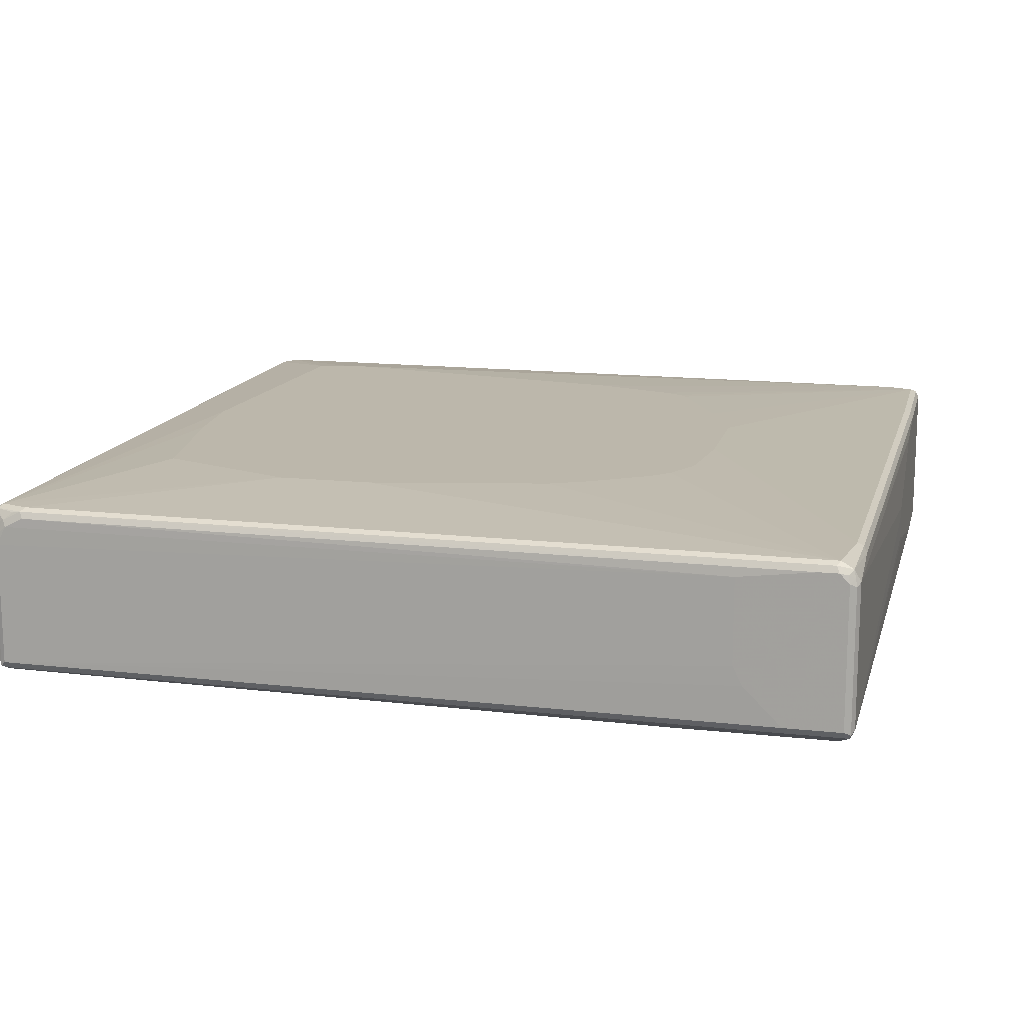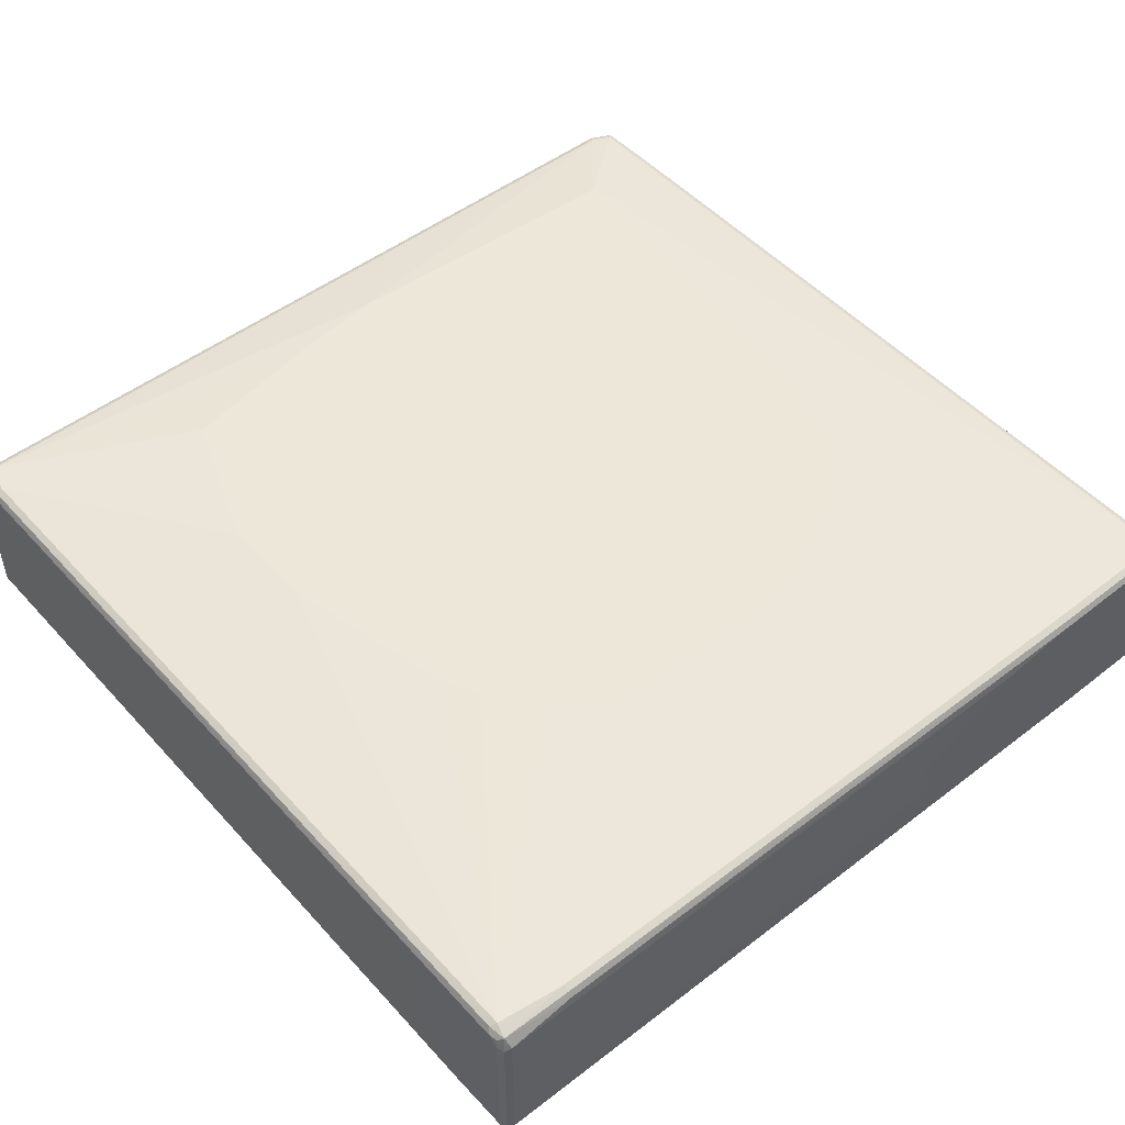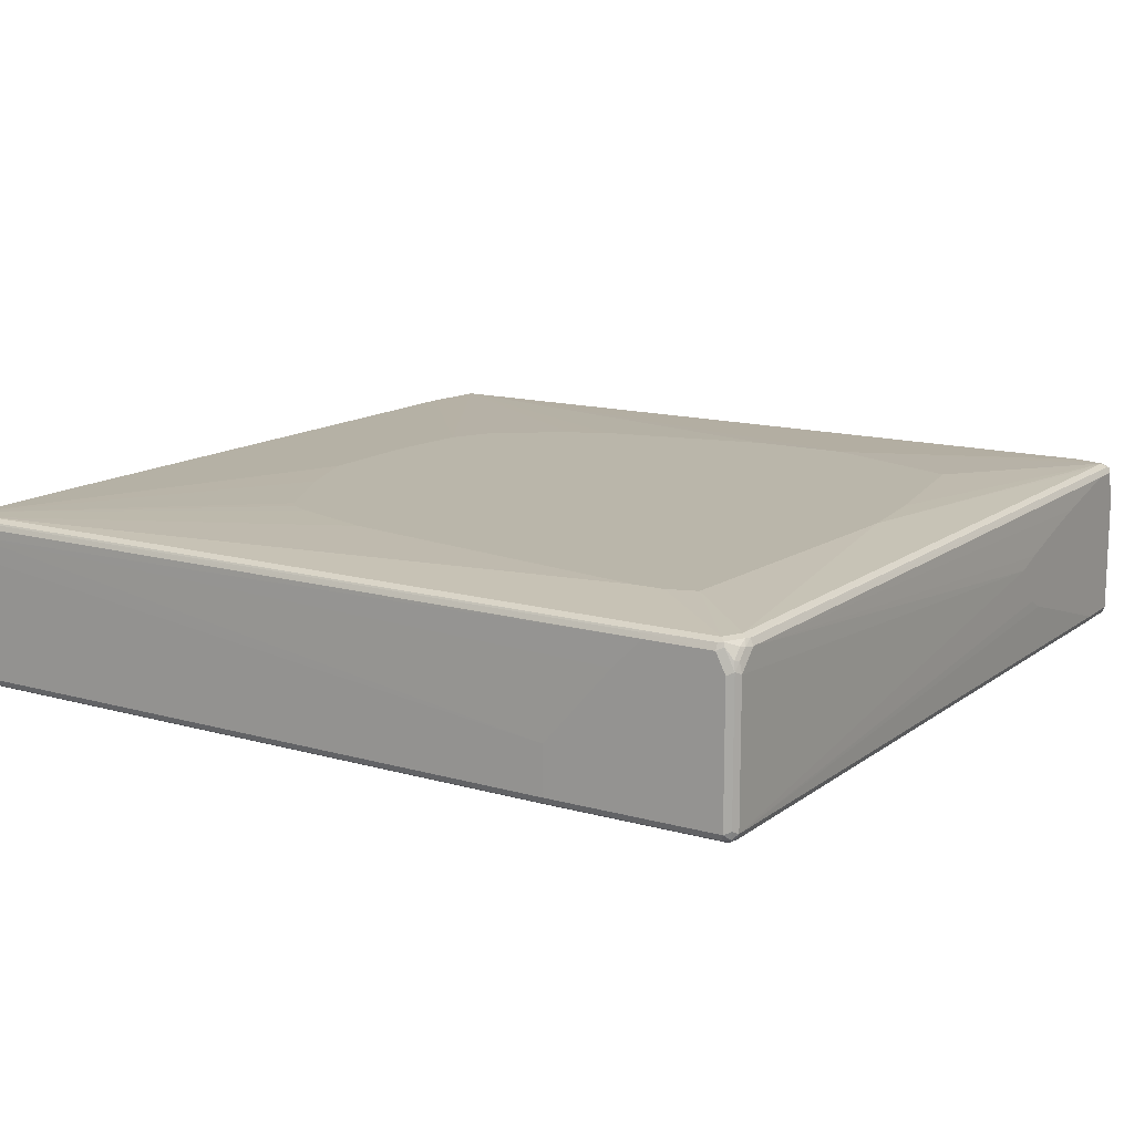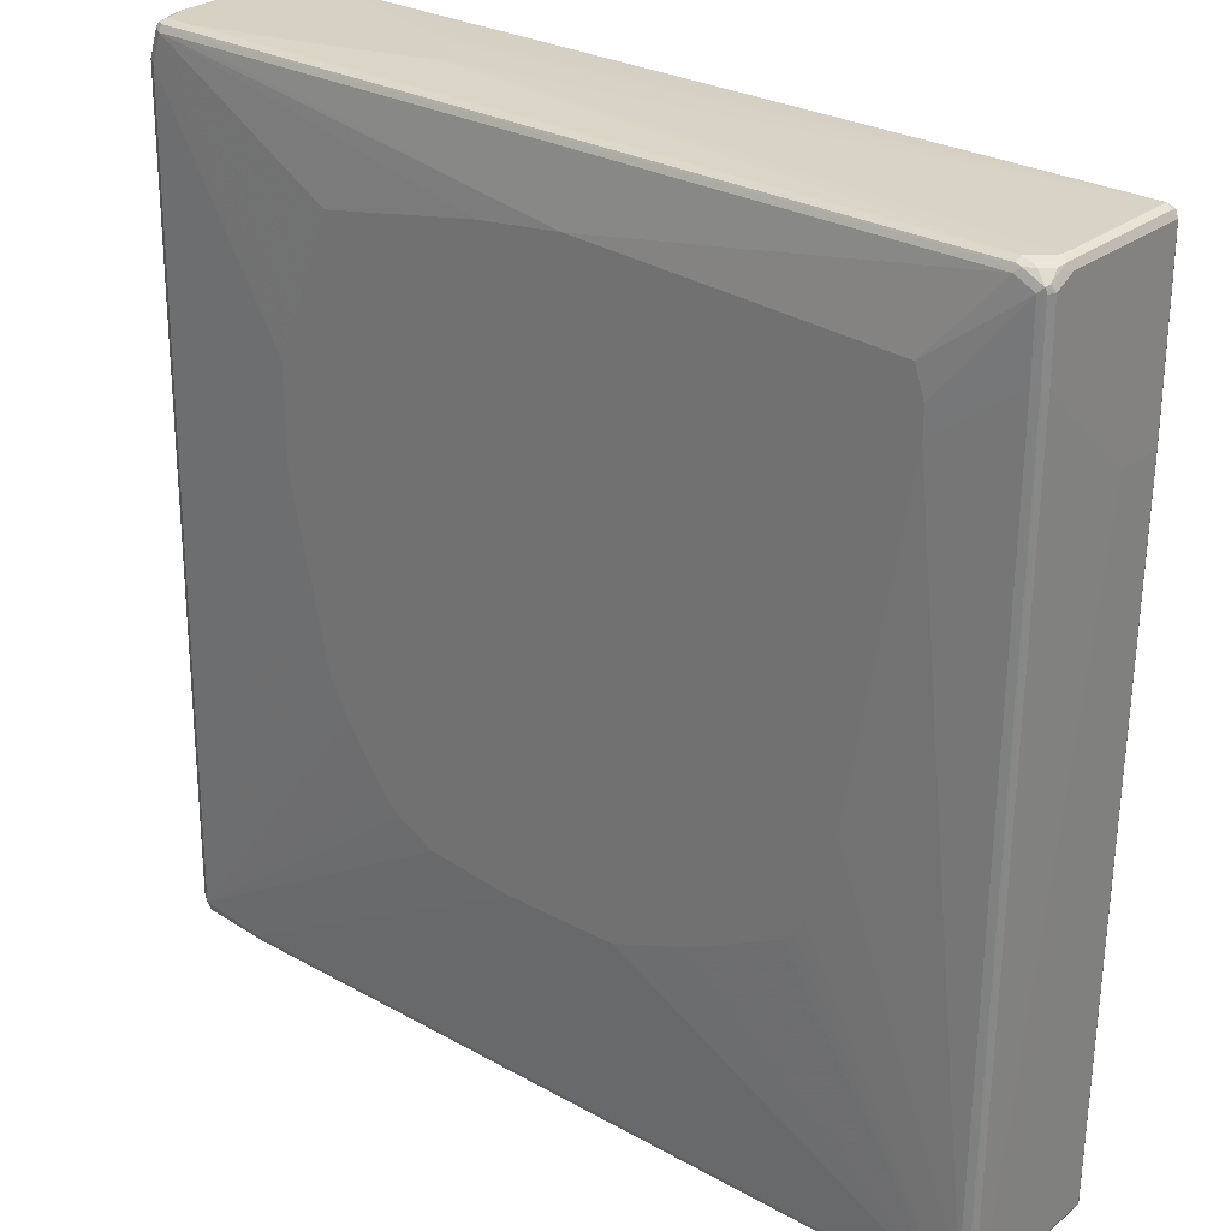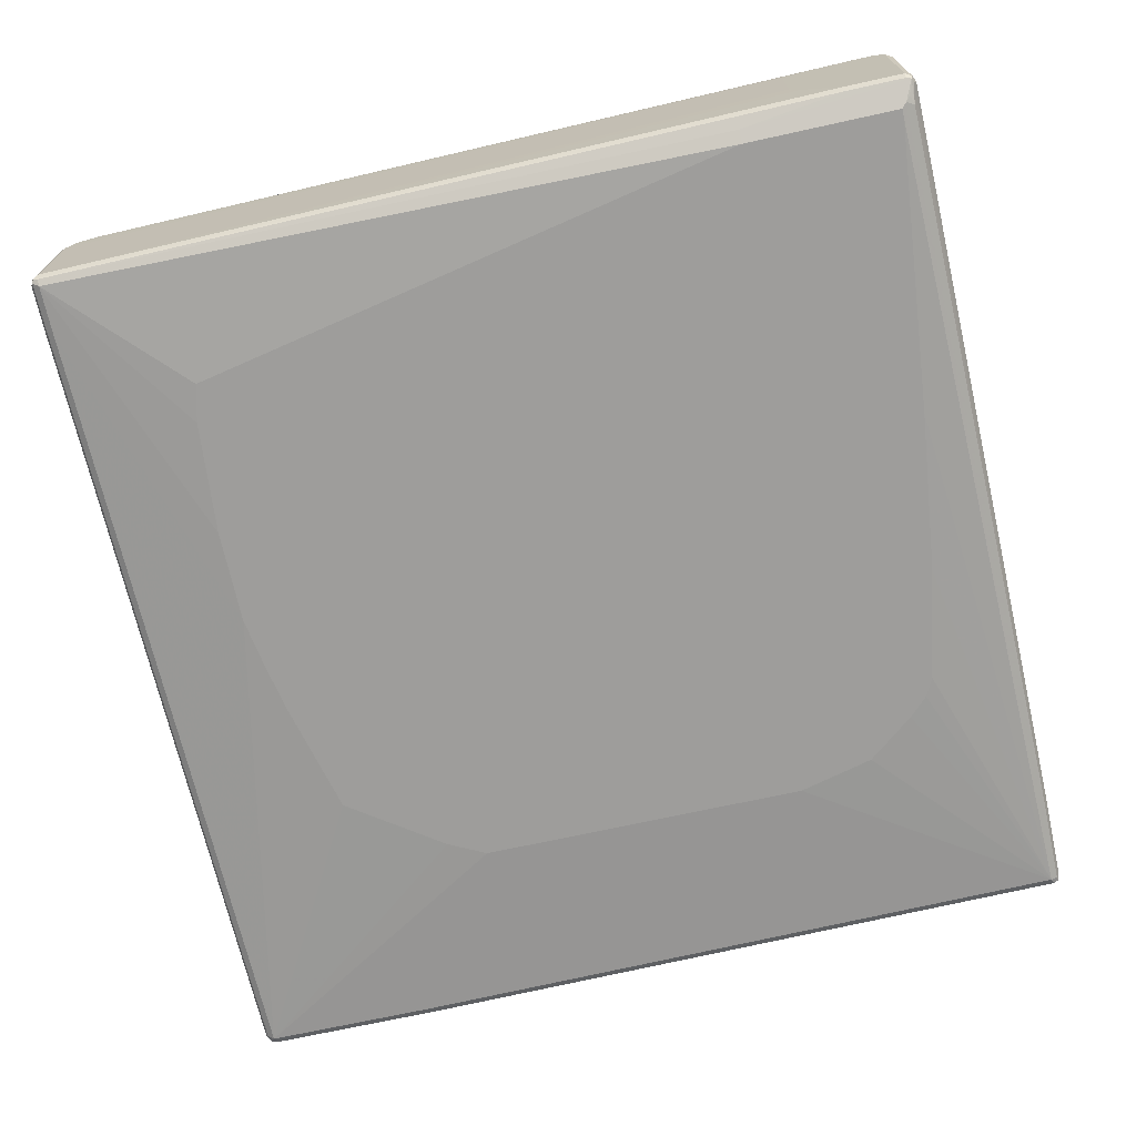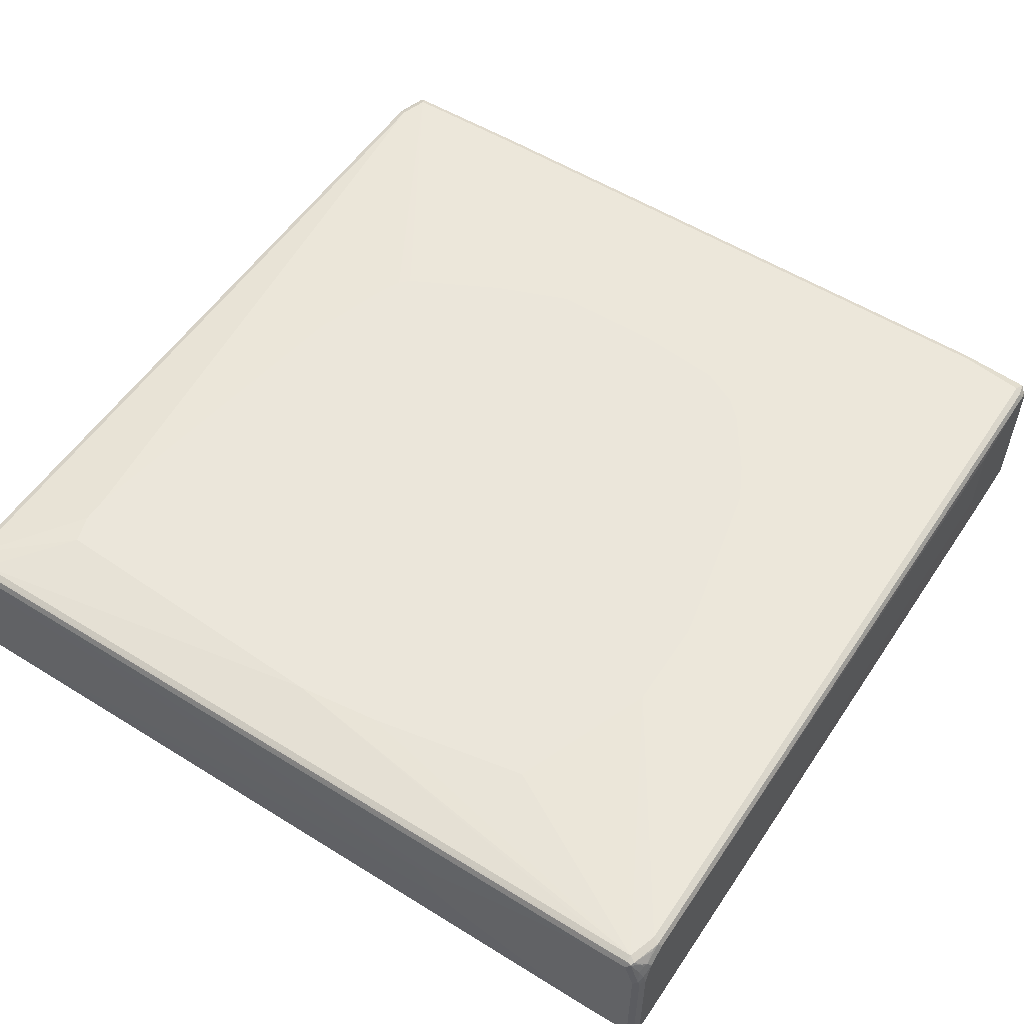
<metadata>
{"format":"obj","ext":"obj","renderer":"f3d","projection":"perspective","resolution":1024,"background":"white","views":[{"elev":14.4,"azim":-76.6,"up":"+Z"},{"elev":49.7,"azim":-40.9,"up":"+Z"},{"elev":13.8,"azim":121.8,"up":"+Z"},{"elev":27.1,"azim":39.9,"up":"+Y"},{"elev":-70.6,"azim":-77.6,"up":"+Z"},{"elev":54.9,"azim":-147.4,"up":"+Z"}]}
</metadata>
<code>
v 0.137 -0.7006 0.01521
v 0.137 -0.7006 -0
v 0.2588 -0.7006 0.07616
v -0.6853 -0.6853 0.1066
v 0.1675 -0.7006 -0.04568
v -0.6853 -0.6853 -0.1218
v 0.3197 -0.7006 0.1066
v -0.6903 -0.6751 0.1269
v -0.6929 -0.6777 0.1142
v -0.6954 -0.6802 0.1015
v -0.5787 -0.6853 0.1218
v 0.2132 -0.7006 -0.06092
v -0.6954 -0.6802 -0.1269
v -0.6929 -0.6777 -0.1333
v -0.6853 -0.6802 -0.132
v 0.5178 -0.7006 -0.1218
v 0.4417 -0.7006 0.1218
v -0.6853 -0.6548 0.1371
v -0.6929 -0.6625 0.1294
v -0.698 -0.6676 0.1193
v -0.5736 -0.6802 0.132
v -0.5787 -0.67 0.1371
v -0.7006 -0.67 0.1066
v -0.7006 -0.67 -0.1218
v -0.6954 -0.67 -0.132
v -0.6954 -0.5787 -0.132
v -0.6751 -0.4112 -0.1421
v -0.6548 -0.4112 -0.1523
v -0.6625 -0.6625 -0.1485
v -0.67 -0.67 -0.1428
v -0.6548 -0.6751 -0.1421
v 0.5178 -0.6954 -0.132
v 0.6777 -0.6968 -0.1294
v 0.67 -0.7006 -0.1218
v 0.6548 -0.7006 0.1218
v 0.4467 -0.6954 0.132
v -0.4264 0.0609 0.1523
v -0.4417 0.137 0.1523
v -0.6853 -0.6244 0.1371
v -0.6954 -0.6497 0.132
v -0.1979 -0.3655 0.1523
v -0.2588 -0.335 0.1523
v -0.2893 -0.3045 0.1523
v -0.3503 -0.2132 0.1523
v -0.3808 -0.1523 0.1523
v -0.7006 -0.6548 0.1218
v -0.0609 -0.3808 0.1523
v 0.4417 -0.6853 0.1371
v -0.7006 -0.5787 -0.1218
v -0.6968 -0.5711 -0.1294
v -0.6816 0.6929 -0.1294
v -0.6802 0.6853 -0.132
v -0.67 0.6853 -0.1371
v -0.6548 -0.6548 -0.1523
v -0.4721 0.4873 -0.1523
v -0.6396 -0.6548 -0.1523
v 0.67 -0.6853 -0.1371
v 0.5101 -0.6929 -0.1333
v 0.67 -0.6954 -0.132
v 0.6802 -0.6903 -0.132
v 0.6853 -0.6853 -0.1218
v 0.6802 -0.6954 -0.1218
v 0.6802 -0.6954 0.07616
v 0.67 -0.7006 0.07616
v 0.665 -0.6954 0.1218
v 0.6663 -0.6929 0.1294
v 0.6599 -0.6954 0.132
v -0.4417 0.2893 0.1523
v -0.6954 -0.6193 0.132
v -0.67 0.6396 0.1371
v -0.7006 -0.6244 0.1218
v 0.1218 -0.3808 0.1523
v 0.6548 -0.6853 0.1371
v -0.7006 -0.533 -0.07616
v -0.6853 0.6853 -0.1218
v -0.6853 0.6853 0.07616
v -0.6802 0.6954 0.07616
v -0.6802 0.6954 -0.1218
v -0.67 0.7006 -0.1218
v -0.6751 0.6954 -0.132
v -0.5939 0.6853 -0.1371
v -0.2284 0.5178 -0.1523
v -0.4112 0.5026 -0.1523
v -0.1827 -0.6091 -0.1523
v 0.07613 -0.5787 -0.1523
v 0.2588 -0.5482 -0.1523
v 0.2893 -0.533 -0.1523
v 0.3197 -0.5026 -0.1523
v 0.3808 -0.4264 -0.1523
v 0.396 -0.3655 -0.1523
v 0.4112 -0.3045 -0.1523
v 0.6853 0.396 -0.1371
v 0.6954 0.3909 -0.132
v 0.7006 0.396 -0.1218
v 0.6853 -0.6853 0.07616
v 0.6816 -0.6929 0.08376
v 0.665 -0.6853 0.132
v 0.6758 -0.6853 0.1218
v 0.6816 -0.6473 0.1294
v -0.4112 0.3655 0.1523
v -0.6548 0.6853 0.1371
v -0.6802 0.6447 0.132
v -0.7006 -0.5026 0.1066
v -0.6853 0.6396 0.1218
v 0.2436 -0.335 0.1523
v 0.67 -0.6396 0.1371
v 0.4264 -0.2132 0.1523
v 0.4112 -0.2436 0.1523
v 0.396 -0.2588 0.1523
v 0.3655 -0.2741 0.1523
v -0.7006 -0.5178 -0.06092
v -0.7006 -0.5026 -0.03044
v -0.6853 0.67 0.1066
v -0.6816 0.6872 0.09136
v -0.6777 0.6968 0.08376
v -0.67 0.7006 0.07616
v -0.5939 0.7006 -0.1218
v -0.599 0.6954 -0.132
v -0.07613 0.5178 -0.1523
v 0.6853 0.67 -0.1371
v 0.4112 0.2284 -0.1523
v 0.6954 0.665 -0.132
v 0.7006 0.67 -0.1218
v 0.7006 0.396 -0.04568
v 0.6816 -0.6777 0.1142
v 0.6853 -0.67 0.1066
v 0.6802 -0.6396 0.132
v 0.6853 -0.6396 0.1218
v 0.7006 0.5482 0.1218
v 0.6968 0.5407 0.1294
v 0.6954 0.5482 0.132
v -0.3503 0.5178 0.1523
v -0.6091 0.6853 0.1371
v -0.6016 0.6929 0.1333
v -0.6548 0.6954 0.132
v -0.6625 0.6968 0.1294
v -0.665 0.6903 0.132
v -0.09135 0.5635 0.1523
v 0.04568 0.5787 0.1523
v -0.6777 0.6587 0.1294
v -0.6802 0.6751 0.1168
v 0.6853 0.5482 0.1371
v 0.5635 0.4569 0.1523
v 0.4721 -0.07613 0.1523
v -0.6777 0.6816 0.1142
v -0.6751 0.6903 0.1066
v -0.6548 0.7006 0.1218
v -0.335 0.7006 -0.04568
v 0.6853 0.6853 -0.1218
v 0.6802 0.6802 -0.132
v 0.01523 0.5026 -0.1523
v 0.6929 0.6777 -0.1294
v 0.3808 0.2893 -0.1523
v 0.2741 0.4417 -0.1523
v 0.09135 0.4873 -0.1523
v 0.7006 0.67 0.09136
v 0.6954 0.6802 -0.1168
v 0.7006 0.5026 0.07616
v 0.7006 0.6548 0.1218
v 0.6954 0.6548 0.132
v 0.6929 0.6625 0.1333
v 0.6548 0.67 0.1371
v 0.6625 0.6777 0.1333
v -0.6091 0.6954 0.132
v -0.6739 0.6835 0.1218
v -0.6091 0.7006 0.1218
v 0.5482 0.5482 0.1523
v 0.6853 0.6548 0.1371
v 0.5635 0.5026 0.1523
v -0.3045 0.7006 -0.03044
v 0.6853 0.6853 0.09136
v -0.2588 0.7006 0.03044
v 0.6954 0.6802 0.09646
v 0.6954 0.665 0.1269
v 0.6929 0.6777 0.1104
v 0.6777 0.6777 0.1257
v 0.67 0.6816 0.1237
v 0.6548 0.6802 0.132
v -0.4721 0.7006 0.09136
v 0.6548 0.6853 0.1218
v 0.6853 0.6816 0.1085
v -0.3045 0.7006 0.04568
v -0.4112 0.7006 0.07616
f 1 2 5
f 93 123 94
f 93 122 123
f 92 122 93
f 92 120 122
f 91 120 92
f 91 121 120
f 81 120 119
f 81 150 120
f 94 123 156
f 81 118 150
f 79 117 118
f 79 148 117
f 79 170 148
f 79 172 170
f 79 182 172
f 79 183 182
f 79 179 183
f 79 166 179
f 79 118 80
f 94 156 159
f 94 159 129
f 94 129 158
f 101 139 133
f 101 138 139
f 101 132 138
f 101 136 137
f 101 135 136
f 101 134 135
f 101 133 134
f 100 132 101
f 99 131 127
f 99 130 131
f 99 129 130
f 99 128 129
f 99 125 128
f 98 125 99
f 96 125 98
f 95 126 125
f 95 124 126
f 95 125 96
f 94 158 124
f 79 147 166
f 102 137 140
f 79 116 147
f 78 115 79
f 68 101 70
f 68 100 101
f 66 127 97
f 66 99 127
f 66 98 99
f 66 96 98
f 66 73 67
f 66 97 73
f 69 102 71
f 63 66 65
f 62 96 63
f 61 124 95
f 61 94 124
f 61 96 62
f 61 95 96
f 60 94 61
f 60 93 94
f 57 84 85
f 63 96 66
f 70 101 137
f 70 137 102
f 71 102 104
f 77 115 78
f 77 114 115
f 76 114 77
f 76 113 114
f 76 103 113
f 75 103 76
f 75 112 103
f 75 111 112
f 74 111 75
f 73 110 105
f 73 109 110
f 73 108 109
f 73 107 108
f 73 144 107
f 73 106 144
f 73 127 106
f 73 97 127
f 72 73 105
f 71 104 103
f 79 115 116
f 102 140 141
f 102 141 104
f 103 104 113
f 159 161 160
f 159 174 161
f 159 173 174
f 156 173 159
f 149 172 171
f 149 170 172
f 149 152 150
f 149 157 152
f 161 174 175
f 149 173 157
f 148 170 149
f 145 165 146
f 142 169 143
f 142 168 169
f 142 161 168
f 141 165 145
f 139 167 162
f 137 141 140
f 149 171 173
f 161 175 176
f 161 176 163
f 161 163 162
f 177 180 178
f 175 177 176
f 175 181 177
f 173 175 174
f 173 181 175
f 172 182 180
f 171 177 181
f 171 180 177
f 171 172 180
f 171 181 173
f 167 169 168
f 166 180 179
f 166 178 180
f 164 178 166
f 163 178 164
f 163 177 178
f 163 176 177
f 162 167 168
f 161 162 168
f 137 165 141
f 136 166 147
f 136 164 166
f 136 165 137
f 120 121 153
f 120 152 122
f 120 150 152
f 119 120 151
f 117 150 118
f 117 149 150
f 117 148 149
f 115 147 116
f 115 136 147
f 115 146 136
f 114 146 115
f 114 145 146
f 114 141 145
f 113 141 114
f 106 143 144
f 106 142 143
f 106 131 142
f 106 127 131
f 104 141 113
f 120 153 154
f 57 59 58
f 120 154 155
f 122 152 123
f 136 146 165
f 135 164 136
f 134 163 164
f 134 164 135
f 133 163 134
f 133 162 163
f 133 139 162
f 131 161 142
f 131 160 161
f 130 160 131
f 130 159 160
f 129 159 130
f 126 129 128
f 126 158 129
f 125 126 128
f 124 158 126
f 123 173 156
f 123 157 173
f 123 152 157
f 120 155 151
f 57 93 60
f 57 92 93
f 57 91 92
f 18 45 37
f 18 44 45
f 18 43 44
f 18 42 43
f 18 41 42
f 18 22 41
f 18 40 19
f 18 69 40
f 19 40 46
f 18 39 69
f 18 38 68
f 18 37 38
f 17 36 21
f 17 67 36
f 17 35 67
f 16 33 34
f 16 32 33
f 15 32 16
f 18 68 39
f 19 46 20
f 20 46 23
f 21 36 48
f 28 54 29
f 27 53 28
f 27 52 53
f 26 52 27
f 26 51 52
f 26 50 51
f 25 50 26
f 24 50 25
f 24 49 50
f 23 49 24
f 23 74 49
f 23 111 74
f 23 112 111
f 23 103 112
f 23 71 103
f 23 46 71
f 22 48 47
f 22 47 41
f 21 48 22
f 15 31 32
f 14 31 15
f 14 30 31
f 14 29 30
f 4 11 8
f 4 7 11
f 4 13 6
f 4 10 13
f 4 9 10
f 4 8 9
f 3 7 4
f 2 6 5
f 1 6 2
f 1 4 6
f 1 3 4
f 1 7 3
f 1 17 7
f 1 35 17
f 1 64 35
f 1 34 64
f 1 16 34
f 1 12 16
f 1 5 12
f 5 6 12
f 28 53 55
f 6 13 14
f 6 15 16
f 14 28 29
f 14 27 28
f 14 26 27
f 14 25 26
f 14 24 25
f 13 24 14
f 11 17 21
f 10 24 13
f 10 23 24
f 9 23 10
f 9 20 23
f 8 22 18
f 8 21 22
f 8 11 21
f 8 20 9
f 8 19 20
f 8 18 19
f 7 17 11
f 6 16 12
f 6 14 15
f 179 180 183
f 28 55 83
f 28 82 119
f 47 73 72
f 47 48 73
f 40 71 46
f 40 69 71
f 39 102 69
f 39 70 102
f 39 68 70
f 37 68 38
f 49 74 75
f 37 100 68
f 37 138 132
f 37 139 138
f 37 167 139
f 37 169 167
f 37 143 169
f 37 144 143
f 37 107 144
f 37 108 107
f 37 132 100
f 49 75 51
f 49 51 50
f 51 75 76
f 57 90 91
f 57 89 90
f 57 88 89
f 57 87 88
f 57 86 87
f 57 85 86
f 56 84 57
f 53 83 55
f 53 82 83
f 53 119 82
f 53 81 119
f 53 118 81
f 53 80 118
f 51 53 52
f 51 80 53
f 51 79 80
f 51 78 79
f 51 77 78
f 51 76 77
f 37 109 108
f 37 110 109
f 37 105 110
f 37 72 105
f 29 57 58
f 29 56 57
f 29 54 56
f 29 31 30
f 28 56 54
f 28 84 56
f 28 85 84
f 28 86 85
f 28 87 86
f 28 88 87
f 28 89 88
f 28 90 89
f 28 91 90
f 28 121 91
f 28 153 121
f 28 154 153
f 28 155 154
f 28 151 155
f 28 119 151
f 29 58 31
f 28 83 82
f 31 58 32
f 32 59 33
f 37 47 72
f 37 41 47
f 37 42 41
f 37 43 42
f 37 44 43
f 37 45 44
f 36 73 48
f 36 67 73
f 35 66 67
f 35 65 66
f 35 63 65
f 35 64 63
f 33 64 34
f 33 63 64
f 33 62 63
f 33 61 62
f 33 60 61
f 33 57 60
f 33 59 57
f 32 58 59
f 180 182 183

</code>
